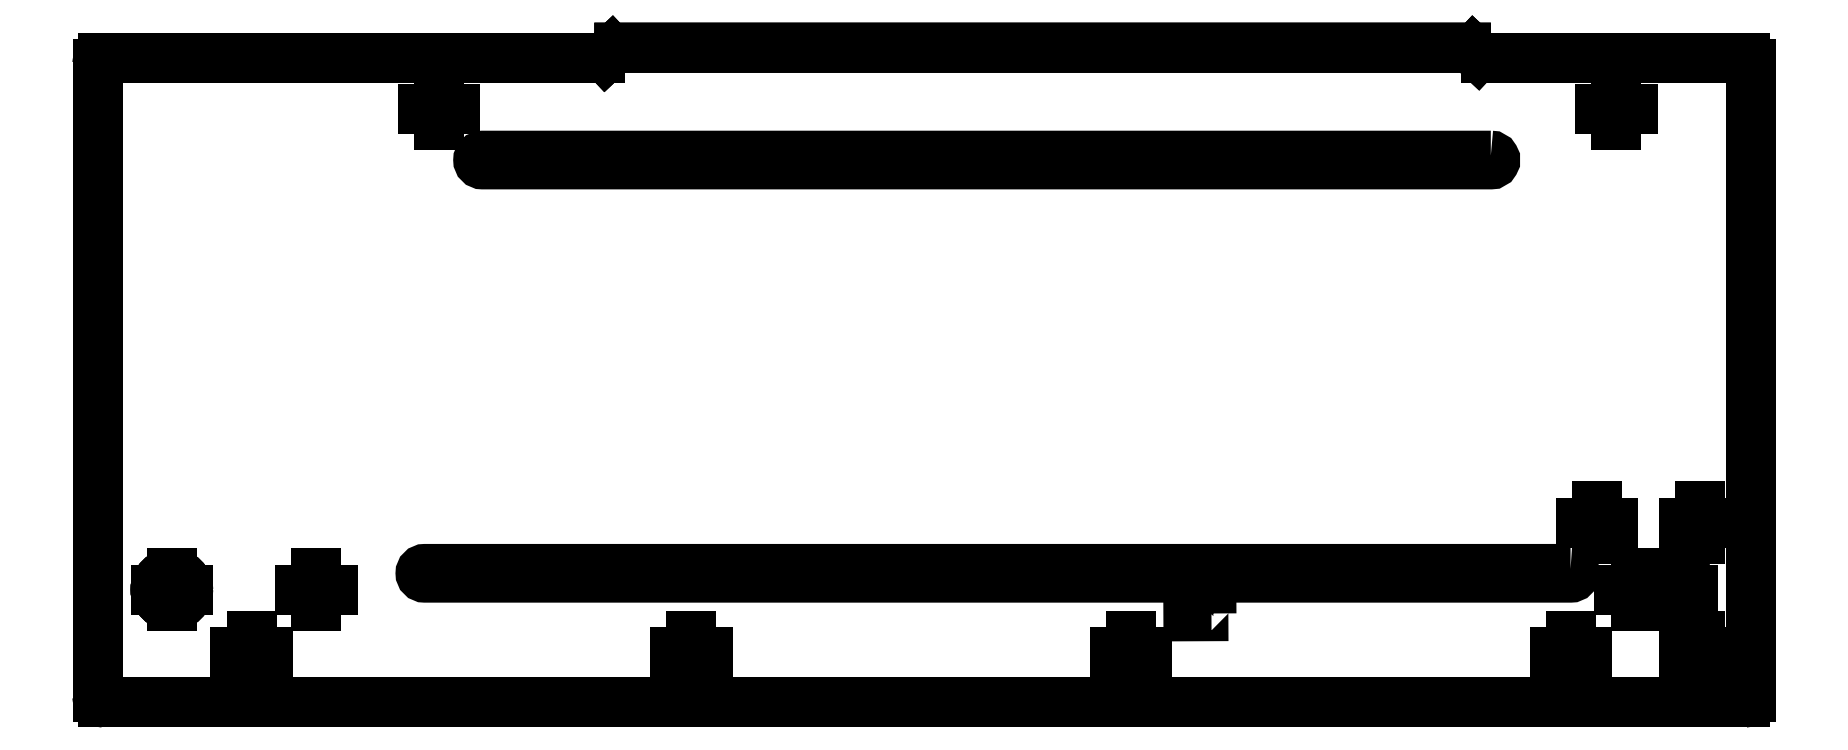
<metadata>
{"format":"dxf","ext":"dxf","renderer":"ezdxf+matplotlib","layout":"modelspace","background":"white","min_lineweight":24,"dpi":150}
</metadata>
<code>
0
SECTION
2
ENTITIES
0
ARC
8
0
10
-1.25
20
6.012
30
-2.72e-14
40
1
210
0
220
0
230
1
50
-90
51
0
0
LINE
8
0
10
-0.25
20
6.012
30
-2.803e-14
11
-0.25
21
122.6
31
-4.939e-09
0
ARC
8
0
10
-1.25
20
122.6
30
-6.174e-09
40
1
210
4.939e-09
220
0
230
1
50
0
51
90
0
LINE
8
0
10
-1.25
20
123.6
30
2.248e-14
11
-49.06
21
123.6
31
5.551e-15
0
ARC
8
0
10
-49.06
20
125.6
30
1.998e-14
40
2
210
0
220
0
230
1
50
226.7
51
270
0
LINE
8
0
10
-50.43
20
124.1
30
1.998e-14
11
-51.32
21
125
31
-4.939e-09
0
ARC
8
0
10
-52.69
20
123.5
30
-4.939e-09
40
2
210
7.608e-16
220
8.085e-16
230
1
50
46.74
51
90
0
LINE
8
0
10
-52.69
20
125.5
30
-4.939e-09
11
-208.5
21
125.5
31
-4.939e-09
0
ARC
8
0
10
-208.5
20
123.5
30
-4.939e-09
40
1.997
210
2.284e-21
220
-1.112e-15
230
1
50
90
51
133.3
0
LINE
8
0
10
-209.9
20
125
30
-4.939e-09
11
-211.1
21
123.8
31
-4.939e-09
0
ARC
8
0
10
-212.1
20
125.6
30
1.532e-13
40
2
210
0
220
-1.11e-15
230
1
50
270
51
299
0
LINE
8
0
10
-212.1
20
123.6
30
1.51e-13
11
-303.6
21
123.6
31
-4.939e-09
0
ARC
8
0
10
-303.6
20
122.6
30
6.055e-07
40
1
210
1.755e-22
220
4.939e-09
230
1
50
90
51
180
0
LINE
8
0
10
-304.6
20
122.6
30
3.386e-14
11
-304.5
21
6.012
31
-4.939e-09
0
ARC
8
0
10
-303.5
20
6.012
30
1.499e-06
40
1
210
-4.939e-09
220
-1.206e-22
230
1
50
180
51
270
0
LINE
8
0
10
-303.5
20
5.012
30
-6.661e-15
11
-1.25
21
5.012
31
-2.72e-14
0
CIRCLE
8
0
10
-9.525
20
14.29
30
-1.249e-14
40
1.75
210
7.447e-17
220
-3.063e-41
230
1
0
CIRCLE
8
0
10
-276.2
20
14.29
30
5.829e-15
40
1.75
210
7.447e-17
220
-3.063e-41
230
1
0
CIRCLE
8
0
10
-33.34
20
14.29
30
-1.082e-14
40
1.75
210
7.447e-17
220
-3.063e-41
230
1
0
CIRCLE
8
0
10
-9.525
20
38.1
30
2.304e-14
40
1.75
210
7.447e-17
220
-3.063e-41
230
1
0
CIRCLE
8
0
10
-195.3
20
14.29
30
0
40
1.75
210
7.447e-17
220
-3.063e-41
230
1
0
CIRCLE
8
0
10
-114.3
20
14.29
30
-5.551e-15
40
1.75
210
7.447e-17
220
-3.063e-41
230
1
0
CIRCLE
8
0
10
-28.58
20
38.1
30
2.442e-14
40
1.75
210
7.447e-17
220
-3.063e-41
230
1
0
CIRCLE
8
0
10
-290.9
20
25.75
30
5.884e-14
40
3
210
7.447e-17
220
5.499e-32
230
1
0
CIRCLE
8
0
10
-13.9
20
25.75
30
3.969e-14
40
3
210
7.447e-17
220
5.499e-32
230
1
0
CIRCLE
8
0
10
-264.3
20
25.75
30
-2.22e-15
40
1.15
210
9.966e-26
220
-5.508e-58
230
1
0
CIRCLE
8
0
10
-25
20
114.3
30
8.882e-15
40
1.15
210
9.966e-26
220
-5.508e-58
230
1
0
CIRCLE
8
0
10
-21.42
20
25.75
30
-5.551e-16
40
1.15
210
9.966e-26
220
-5.508e-58
230
1
0
CIRCLE
8
0
10
-241.7
20
114.3
30
7.494e-15
40
1.15
210
9.966e-26
220
-5.508e-58
230
1
0
LINE
8
0
10
-9.525
20
11.29
30
-1.249e-14
11
-9.525
21
17.29
31
-1.249e-14
0
LINE
8
0
10
-33.34
20
11.29
30
-1.082e-14
11
-33.34
21
17.29
31
-1.082e-14
0
LINE
8
0
10
-9.525
20
35.1
30
2.304e-14
11
-9.525
21
41.1
31
2.304e-14
0
LINE
8
0
10
-28.58
20
35.1
30
2.442e-14
11
-28.58
21
41.1
31
2.442e-14
0
LINE
8
0
10
-114.3
20
11.29
30
-5.551e-15
11
-114.3
21
17.29
31
-5.551e-15
0
LINE
8
0
10
-195.3
20
11.29
30
0
11
-195.3
21
17.29
31
0
0
LINE
8
0
10
-276.2
20
11.29
30
5.829e-15
11
-276.2
21
17.29
31
5.829e-15
0
LINE
8
0
10
-273.2
20
14.29
30
5.829e-15
11
-279.2
21
14.29
31
5.829e-15
0
LINE
8
0
10
-192.3
20
14.29
30
0
11
-198.3
21
14.29
31
0
0
LINE
8
0
10
-111.3
20
14.29
30
-5.551e-15
11
-117.3
21
14.29
31
-5.551e-15
0
LINE
8
0
10
-30.34
20
14.29
30
-1.082e-14
11
-36.34
21
14.29
31
-1.082e-14
0
LINE
8
0
10
-6.525
20
14.29
30
-1.249e-14
11
-12.52
21
14.29
31
-1.249e-14
0
LINE
8
0
10
-6.525
20
38.1
30
2.304e-14
11
-12.52
21
38.1
31
2.304e-14
0
LINE
8
0
10
-25.58
20
38.1
30
2.442e-14
11
-31.58
21
38.1
31
2.442e-14
0
LINE
8
0
10
-18.42
20
25.75
30
-5.551e-16
11
-24.42
21
25.75
31
-5.551e-16
0
LINE
8
0
10
-21.42
20
22.75
30
-5.551e-16
11
-21.42
21
28.75
31
-5.551e-16
0
LINE
8
0
10
-261.3
20
25.75
30
-2.22e-15
11
-267.3
21
25.75
31
-2.22e-15
0
LINE
8
0
10
-264.3
20
22.75
30
-2.22e-15
11
-264.3
21
28.75
31
-2.22e-15
0
LINE
8
0
10
-241.7
20
111.3
30
7.494e-15
11
-241.7
21
117.3
31
7.494e-15
0
LINE
8
0
10
-238.7
20
114.3
30
7.494e-15
11
-244.7
21
114.3
31
7.494e-15
0
LINE
8
0
10
-22
20
114.3
30
8.882e-15
11
-28
21
114.3
31
8.882e-15
0
LINE
8
0
10
-25
20
111.3
30
8.882e-15
11
-25
21
117.3
31
8.882e-15
0
LINE
8
0
10
-290.9
20
22.75
30
5.884e-14
11
-290.9
21
28.75
31
5.884e-14
0
LINE
8
0
10
-287.9
20
25.75
30
5.884e-14
11
-293.9
21
25.75
31
5.884e-14
0
LINE
8
0
10
-16.9
20
25.75
30
3.969e-14
11
-10.9
21
25.75
31
3.969e-14
0
LINE
8
0
10
-13.9
20
28.75
30
3.969e-14
11
-13.9
21
22.75
31
3.969e-14
0
CIRCLE
8
0
10
-9.525
20
14.29
30
0
40
1.75
210
3.081e-33
220
1.66e-49
230
1
0
CIRCLE
8
0
10
-276.2
20
14.29
30
0
40
1.75
210
-2.311e-33
220
-1.245e-49
230
1
0
CIRCLE
8
0
10
-33.34
20
14.29
30
0
40
1.75
210
3.081e-33
220
1.233e-32
230
1
0
CIRCLE
8
0
10
-9.525
20
38.1
30
0
40
1.75
210
3.081e-33
220
1.66e-49
230
1
0
CIRCLE
8
0
10
-195.3
20
14.29
30
0
40
1.75
210
-2.311e-33
220
-1.245e-49
230
1
0
CIRCLE
8
0
10
-114.3
20
14.29
30
0
40
1.75
210
-2.311e-33
220
-1.245e-49
230
1
0
CIRCLE
8
0
10
-28.57
20
38.1
30
0
40
1.75
210
3.081e-33
220
1.233e-32
230
1
0
CIRCLE
8
0
10
-290.9
20
25.75
30
0
40
3
210
1.541e-33
220
1.221e-48
230
1
0
CIRCLE
8
0
10
-13.9
20
25.75
30
0
40
3
210
5.393e-33
220
1.233e-32
230
1
0
CIRCLE
8
0
10
-264.3
20
25.75
30
0
40
1.15
210
0
220
-0
230
1
0
CIRCLE
8
0
10
-25
20
114.3
30
0
40
1.15
210
0
220
-0
230
1
0
CIRCLE
8
0
10
-21.42
20
25.75
30
0
40
1.15
210
0
220
-0
230
1
0
CIRCLE
8
0
10
-241.7
20
114.3
30
0
40
1.15
210
0
220
-0
230
1
0
ARC
8
0
10
-1.25
20
6.012
30
-1.882e-47
40
1
210
2.311e-32
220
1.233e-32
230
1
50
-90
51
0
0
LINE
8
0
10
-0.25
20
6.012
30
-2.311e-32
11
-0.25
21
122.6
31
3.657e-25
0
ARC
8
0
10
-1.25
20
122.6
30
0
40
1
210
-3.657e-25
220
0
230
1
50
0
51
90
0
LINE
8
0
10
-1.25
20
123.6
30
0
11
-49.06
21
123.6
31
-3.568e-25
0
ARC
8
0
10
-49.06
20
125.6
30
0
40
2
210
0
220
0
230
1
50
226.7
51
270
0
LINE
8
0
10
-50.43
20
124.1
30
0
11
-51.32
21
125
31
-4.622e-32
0
ARC
8
0
10
-52.69
20
123.5
30
0
40
2
210
1.584e-32
220
1.683e-32
230
1
50
46.74
51
90
0
LINE
8
0
10
-52.69
20
125.5
30
8.976e-33
11
-208.5
21
125.5
31
1.233e-31
0
ARC
8
0
10
-208.5
20
123.5
30
0
40
1.997
210
1.268e-37
220
-6.173e-32
230
1
50
90
51
133.3
0
LINE
8
0
10
-209.9
20
125
30
0
11
-211.1
21
123.8
31
4.622e-32
0
ARC
8
0
10
-212.1
20
125.6
30
3.506e-44
40
2
210
4.177e-32
220
-7.55e-32
230
1
50
270
51
299
0
LINE
8
0
10
-212.1
20
123.6
30
-1.51e-31
11
-303.6
21
123.6
31
3.135e-25
0
ARC
8
0
10
-303.6
20
122.6
30
0
40
1
210
7.704e-34
220
-3.135e-25
230
1
50
90
51
180
0
LINE
8
0
10
-304.6
20
122.6
30
7.704e-34
11
-304.5
21
6.012
31
-9.861e-31
0
ARC
8
0
10
-303.5
20
6.012
30
0
40
1
210
-9.861e-31
220
-1.233e-32
230
1
50
180
51
270
0
LINE
8
0
10
-303.5
20
5.012
30
-1.233e-32
11
-1.25
21
5.012
31
1.233e-32
0
LWPOLYLINE
8
0
90
10
70
1
43
0
10
-99.52
20
21.36
10
-99.55
20
26.36
10
-100.7
20
26.35
10
-101
20
26.35
10
-101
20
26.85
10
-103.8
20
26.84
10
-103.8
20
20.84
10
-101
20
20.85
10
-101
20
21.35
10
-100.7
20
21.35
0
LWPOLYLINE
8
0
90
4
70
1
43
0
10
-33.42
20
29.55
10
-244.3
20
29.55
42
1
10
-244.3
20
27.95
10
-33.42
20
27.95
42
1
0
LWPOLYLINE
8
0
90
4
70
1
43
0
10
-48.1
20
105.6
10
-233.7
20
105.6
42
1
10
-233.7
20
104
10
-48.1
20
104
42
1
0
CIRCLE
8
0
10
-9.525
20
14.29
30
0
40
1.75
210
3.081e-33
220
1.66e-49
230
1
0
CIRCLE
8
0
10
-276.2
20
14.29
30
0
40
1.75
210
-2.311e-33
220
-1.245e-49
230
1
0
CIRCLE
8
0
10
-33.34
20
14.29
30
0
40
1.75
210
3.081e-33
220
1.233e-32
230
1
0
CIRCLE
8
0
10
-9.525
20
38.1
30
0
40
1.75
210
3.081e-33
220
1.66e-49
230
1
0
CIRCLE
8
0
10
-195.3
20
14.29
30
0
40
1.75
210
-2.311e-33
220
-1.245e-49
230
1
0
CIRCLE
8
0
10
-114.3
20
14.29
30
0
40
1.75
210
-2.311e-33
220
-1.245e-49
230
1
0
CIRCLE
8
0
10
-28.57
20
38.1
30
0
40
1.75
210
3.081e-33
220
1.233e-32
230
1
0
CIRCLE
8
0
10
-290.9
20
25.75
30
0
40
3
210
1.541e-33
220
1.221e-48
230
1
0
CIRCLE
8
0
10
-13.9
20
25.75
30
0
40
3
210
5.393e-33
220
1.233e-32
230
1
0
CIRCLE
8
0
10
-264.3
20
25.75
30
0
40
1.15
210
0
220
-0
230
1
0
CIRCLE
8
0
10
-25
20
114.3
30
0
40
1.15
210
0
220
-0
230
1
0
CIRCLE
8
0
10
-21.42
20
25.75
30
0
40
1.15
210
0
220
-0
230
1
0
CIRCLE
8
0
10
-241.7
20
114.3
30
0
40
1.15
210
0
220
-0
230
1
0
ARC
8
0
10
-1.25
20
6.012
30
-1.882e-47
40
1
210
2.311e-32
220
1.233e-32
230
1
50
-90
51
0
0
LINE
8
0
10
-0.25
20
6.012
30
-2.311e-32
11
-0.25
21
122.6
31
3.657e-25
0
ARC
8
0
10
-1.25
20
122.6
30
0
40
1
210
-3.657e-25
220
0
230
1
50
0
51
90
0
LINE
8
0
10
-1.25
20
123.6
30
0
11
-49.06
21
123.6
31
-3.568e-25
0
ARC
8
0
10
-49.06
20
125.6
30
0
40
2
210
0
220
0
230
1
50
226.7
51
270
0
LINE
8
0
10
-50.43
20
124.1
30
0
11
-51.32
21
125
31
-4.622e-32
0
ARC
8
0
10
-52.69
20
123.5
30
0
40
2
210
1.584e-32
220
1.683e-32
230
1
50
46.74
51
90
0
LINE
8
0
10
-52.69
20
125.5
30
8.976e-33
11
-208.5
21
125.5
31
1.233e-31
0
ARC
8
0
10
-208.5
20
123.5
30
0
40
1.997
210
1.268e-37
220
-6.173e-32
230
1
50
90
51
133.3
0
LINE
8
0
10
-209.9
20
125
30
0
11
-211.1
21
123.8
31
4.622e-32
0
ARC
8
0
10
-212.1
20
125.6
30
3.506e-44
40
2
210
4.177e-32
220
-7.55e-32
230
1
50
270
51
299
0
LINE
8
0
10
-212.1
20
123.6
30
-1.51e-31
11
-303.6
21
123.6
31
3.135e-25
0
ARC
8
0
10
-303.6
20
122.6
30
0
40
1
210
7.704e-34
220
-3.135e-25
230
1
50
90
51
180
0
LINE
8
0
10
-304.6
20
122.6
30
7.704e-34
11
-304.5
21
6.012
31
-9.861e-31
0
ARC
8
0
10
-303.5
20
6.012
30
0
40
1
210
-9.861e-31
220
-1.233e-32
230
1
50
180
51
270
0
LINE
8
0
10
-303.5
20
5.012
30
-1.233e-32
11
-1.25
21
5.012
31
1.233e-32
0
ENDSEC
0
EOF

</code>
